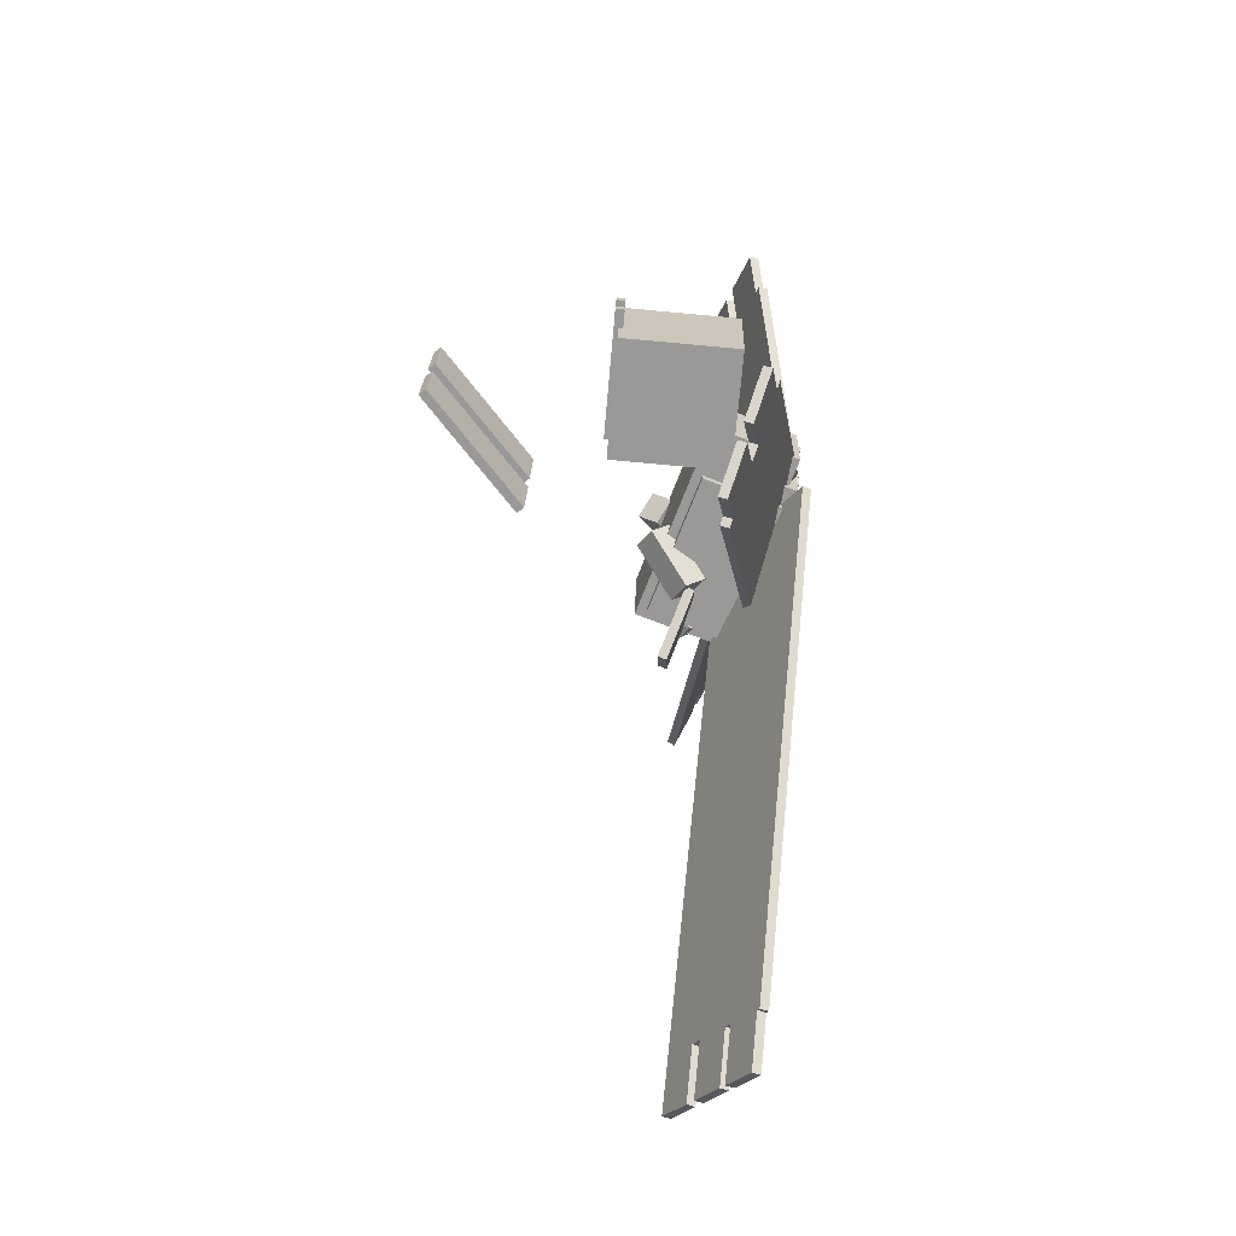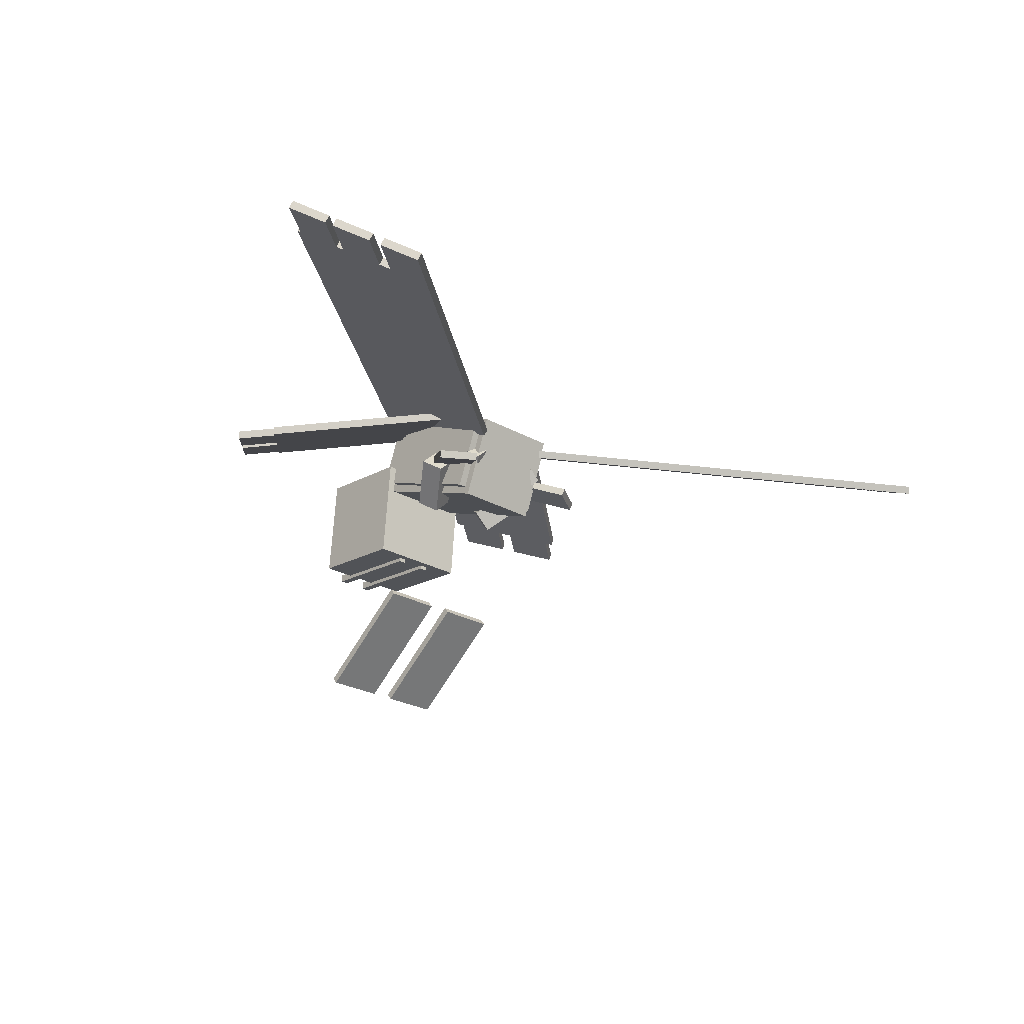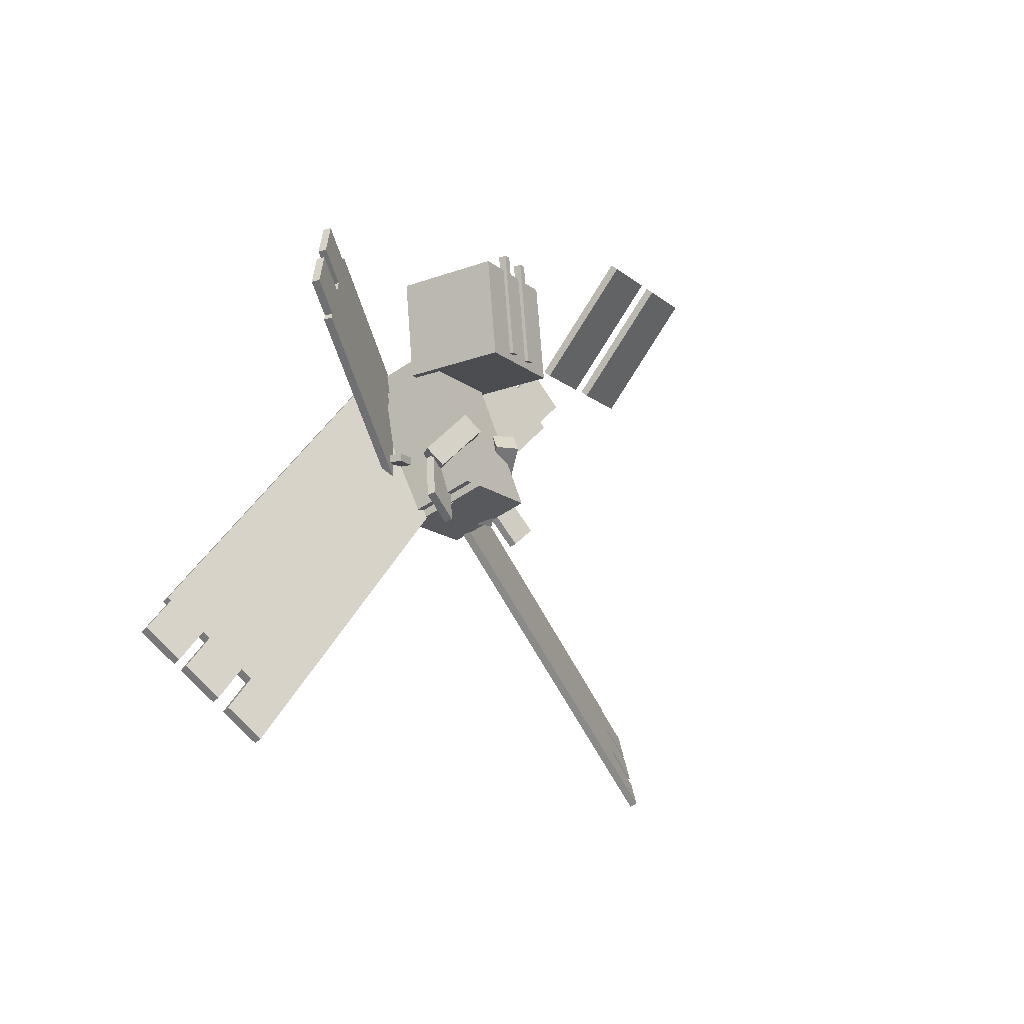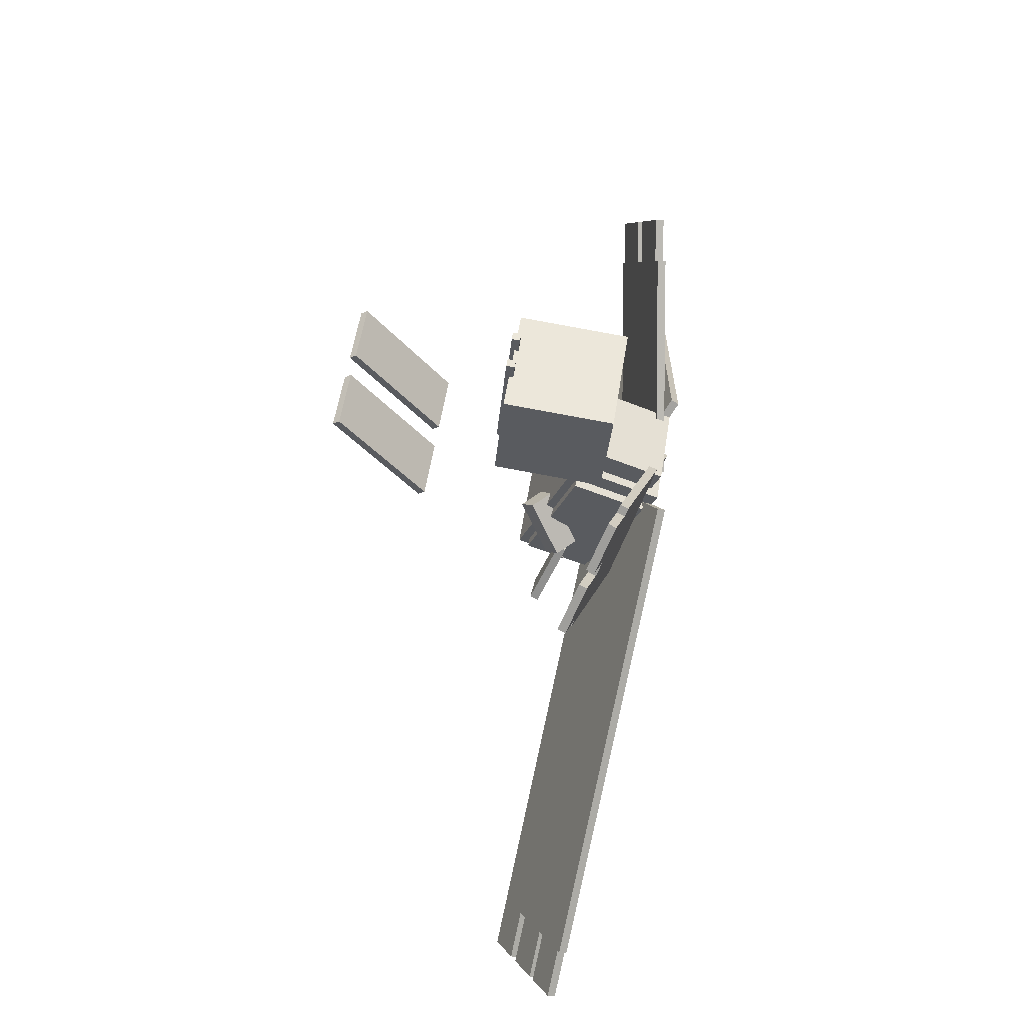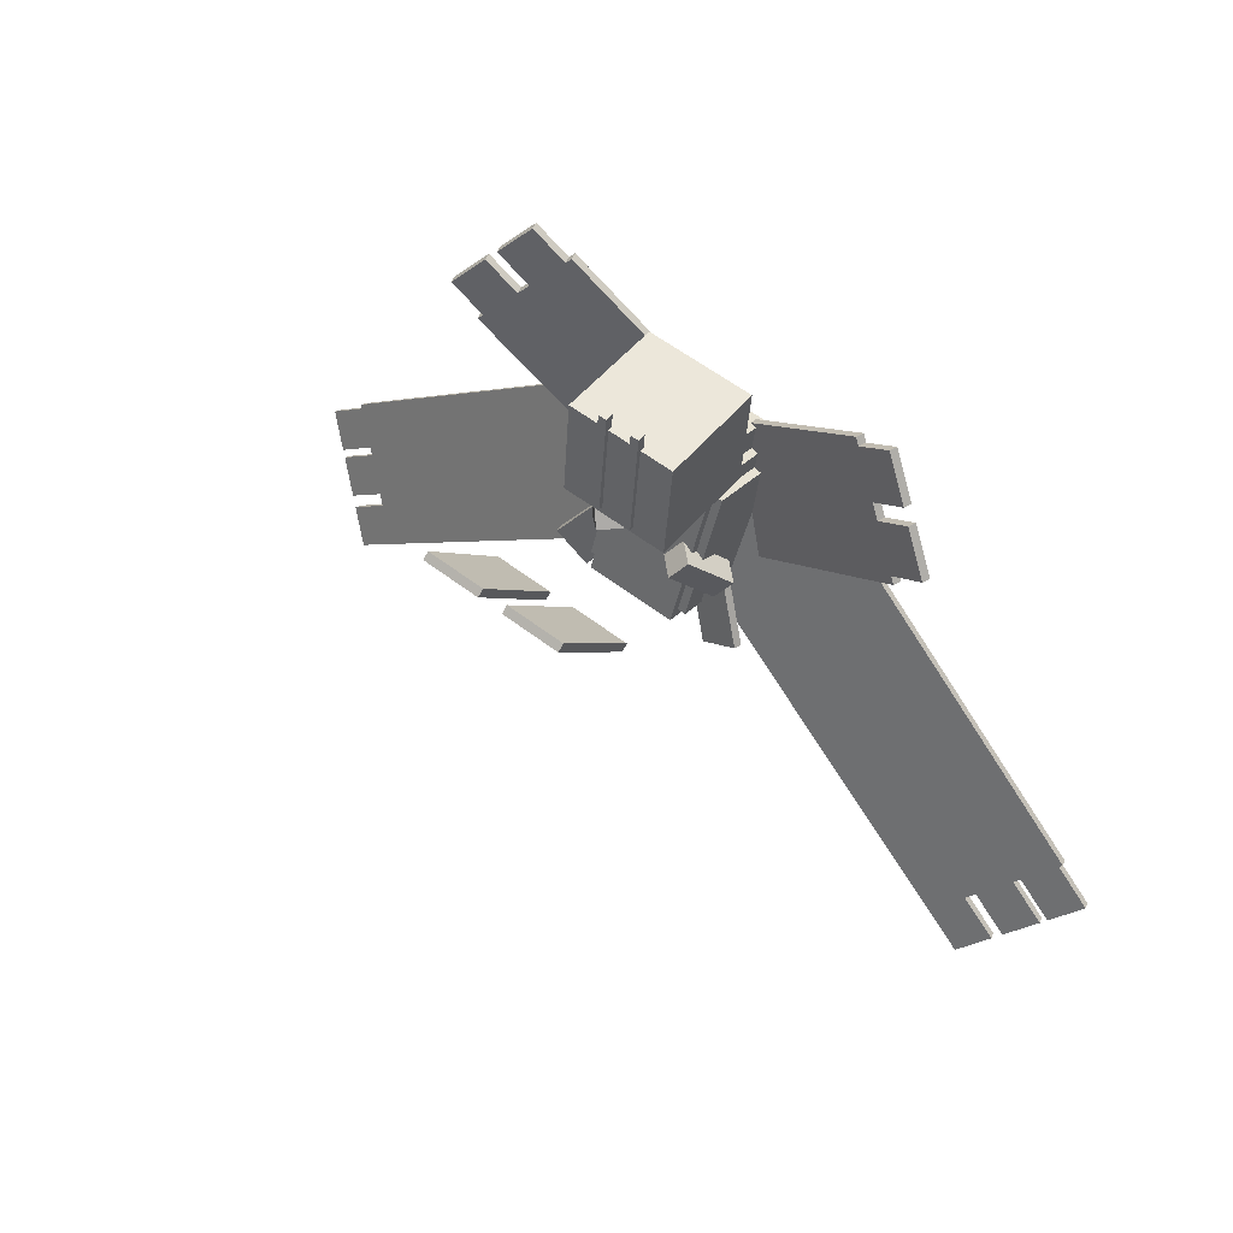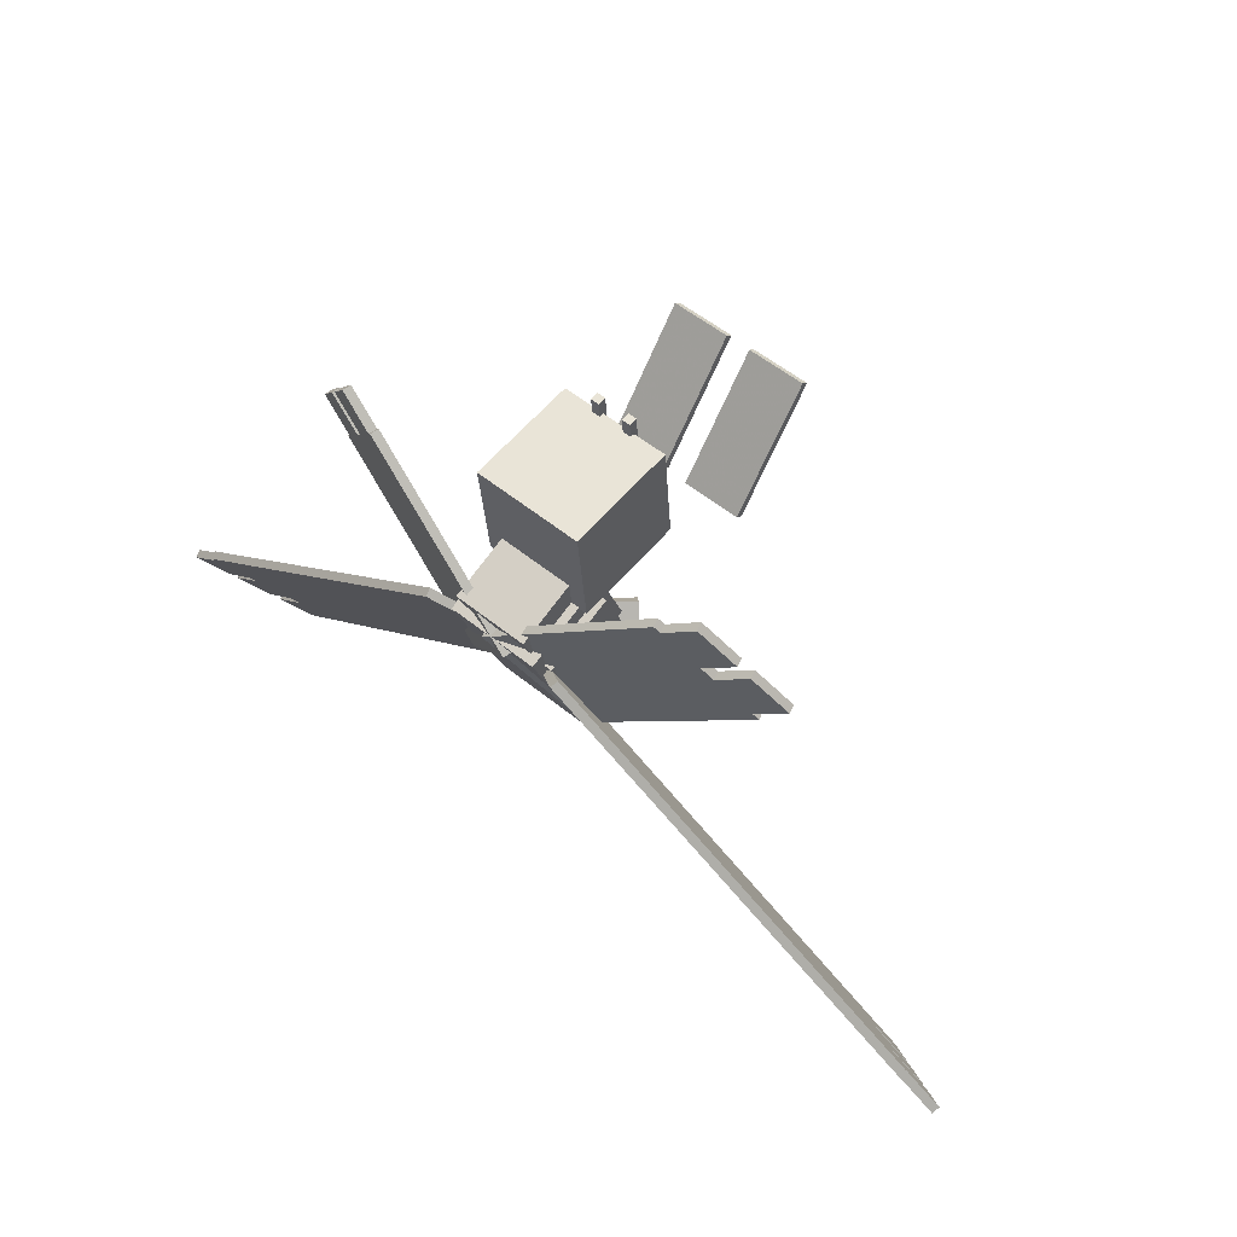
<metadata>
{"format":"obj","ext":"obj","renderer":"f3d","projection":"perspective","resolution":1024,"background":"white","views":[{"elev":20.8,"azim":-88.6,"up":"+Y"},{"elev":-25.6,"azim":-42.4,"up":"+Z"},{"elev":-13.8,"azim":120.2,"up":"+Y"},{"elev":56.5,"azim":-80.9,"up":"+Y"},{"elev":57.9,"azim":-141.6,"up":"+Y"},{"elev":54.5,"azim":40.8,"up":"+Y"}]}
</metadata>
<code>
o Body
v 0.3438 -0.4311 -0.5337
v -0.3438 -0.4311 -0.5337
v -0.3438 0.6775 -0.1081
v 0.3438 0.6775 -0.1081
v -0.3438 -0.6775 0.1081
v 0.3438 -0.6775 0.1081
v 0.3438 0.4311 0.5337
v -0.3438 0.4311 0.5337
f 1 2 3 4
f 5 6 7 8
f 4 3 8 7
f 6 5 2 1
f 6 1 4 7
f 2 5 8 3
o Body2
v 0.4062 -0.3952 -0.453
v -0.4062 -0.3952 -0.453
v -0.4062 0.5384 -0.09459
v 0.4062 0.5384 -0.09459
v -0.4062 -0.5968 0.07219
v 0.4062 -0.5968 0.07219
v 0.4062 0.3368 0.4306
v -0.4062 0.3368 0.4306
f 9 10 11 12
f 13 14 15 16
f 12 11 16 15
f 14 13 10 9
f 14 9 12 15
f 10 13 16 11
o Left arm
v -0.3835 -0.2654 -0.1614
v -0.5206 -0.2654 -0.2893
v -0.306 0.03848 -0.5194
v -0.1689 0.03848 -0.3916
v -0.6095 -0.1306 -0.194
v -0.4723 -0.1306 -0.06615
v -0.2577 0.1734 -0.2963
v -0.3948 0.1734 -0.4242
f 17 18 19 20
f 21 22 23 24
f 20 19 24 23
f 22 21 18 17
f 22 17 20 23
f 18 21 24 19
o Right arm
v 0.5206 -0.2654 -0.2893
v 0.3835 -0.2654 -0.1614
v 0.1689 0.03848 -0.3916
v 0.306 0.03848 -0.5194
v 0.4723 -0.1306 -0.06615
v 0.6095 -0.1306 -0.194
v 0.3948 0.1734 -0.4242
v 0.2577 0.1734 -0.2963
f 25 26 27 28
f 29 30 31 32
f 28 27 32 31
f 30 29 26 25
f 30 25 28 31
f 26 29 32 27
o Left foot
v -0.2678 -0.5884 -0.1437
v -0.3593 -0.5884 -0.229
v -0.2979 -0.5015 -0.2948
v -0.2065 -0.5015 -0.2095
v -0.4185 -0.4985 -0.1655
v -0.3271 -0.4985 -0.08024
v -0.2657 -0.4116 -0.146
v -0.3572 -0.4116 -0.2313
f 33 34 35 36
f 37 38 39 40
f 36 35 40 39
f 38 37 34 33
f 38 33 36 39
f 34 37 40 35
o Right foot
v 0.3593 -0.5884 -0.229
v 0.2678 -0.5884 -0.1437
v 0.2065 -0.5015 -0.2095
v 0.2979 -0.5015 -0.2948
v 0.3271 -0.4985 -0.08024
v 0.4185 -0.4985 -0.1655
v 0.3572 -0.4116 -0.2313
v 0.2657 -0.4116 -0.146
f 41 42 43 44
f 45 46 47 48
f 44 43 48 47
f 46 45 42 41
f 46 41 44 47
f 42 45 48 43
o L tail
v 0.7748 -0.5619 -0.3763
v 0.5127 -0.7321 -0.3763
v 0.2585 -0.3406 -0.1972
v 0.5205 -0.1704 -0.1972
v 0.5249 -0.7509 -0.318
v 0.787 -0.5807 -0.318
v 0.5327 -0.1892 -0.1388
v 0.2707 -0.3594 -0.1388
f 49 50 51 52
f 53 54 55 56
f 52 51 56 55
f 54 53 50 49
f 54 49 52 55
f 50 53 56 51
o R tail
v -0.5127 -0.7321 -0.3763
v -0.7748 -0.5619 -0.3763
v -0.5205 -0.1704 -0.1972
v -0.2585 -0.3406 -0.1972
v -0.787 -0.5807 -0.318
v -0.5249 -0.7509 -0.318
v -0.2707 -0.3594 -0.1388
v -0.5327 -0.1892 -0.1388
f 57 58 59 60
f 61 62 63 64
f 60 59 64 63
f 62 61 58 57
f 62 57 60 63
f 58 61 64 59
o Neck
v 0.2812 0.6551 -0.04979
v -0.2812 0.6551 -0.04979
v -0.2812 0.8302 0.01741
v 0.2812 0.8302 0.01741
v -0.2812 0.4535 0.4753
v 0.2812 0.4535 0.4753
v 0.2812 0.6286 0.5425
v -0.2812 0.6286 0.5425
f 65 66 67 68
f 69 70 71 72
f 68 67 72 71
f 70 69 66 65
f 70 65 68 71
f 66 69 72 67
o Head
v 0.4062 0.6604 -0.7172
v -0.4062 0.6604 -0.7172
v -0.4062 1.47 -0.6464
v 0.4062 1.47 -0.6464
v -0.4062 0.5896 0.0922
v 0.4062 0.5896 0.0922
v 0.4062 1.399 0.163
v -0.4062 1.399 0.163
f 73 74 75 76
f 77 78 79 80
f 76 75 80 79
f 78 77 74 73
f 78 73 76 79
f 74 77 80 75
o Nose
v 0.09375 1.234 -0.524
v -0.09375 1.234 -0.524
v -0.09375 1.359 -0.3847
v 0.09375 1.359 -0.3847
v -0.09375 0.9084 -0.2313
v 0.09375 0.9084 -0.2313
v 0.09375 1.034 -0.09193
v -0.09375 1.034 -0.09193
f 81 82 83 84
f 85 86 87 88
f 84 83 88 87
f 86 85 82 81
f 86 81 84 87
f 82 85 88 83
o Antennea baseL
v -0.09375 0.7254 -0.7429
v -0.1562 0.7254 -0.7429
v -0.1562 1.597 -0.6666
v -0.09375 1.597 -0.6666
v -0.1562 0.7199 -0.6806
v -0.09375 0.7199 -0.6806
v -0.09375 1.592 -0.6044
v -0.1562 1.592 -0.6044
f 89 90 91 92
f 93 94 95 96
f 92 91 96 95
f 94 93 90 89
f 94 89 92 95
f 90 93 96 91
o Antennea baseR
v 0.1562 0.7254 -0.7429
v 0.09375 0.7254 -0.7429
v 0.09375 1.597 -0.6666
v 0.1562 1.597 -0.6666
v 0.09375 0.7199 -0.6806
v 0.1562 0.7199 -0.6806
v 0.1562 1.592 -0.6044
v 0.09375 1.592 -0.6044
f 97 98 99 100
f 101 102 103 104
f 100 99 104 103
f 102 101 98 97
f 102 97 100 103
f 98 101 104 99
o Antennea topL
v -0.09375 0.3318 -1.297
v -0.5312 0.3318 -1.297
v -0.5312 1.12 -1.913
v -0.09375 1.12 -1.913
v -0.5312 0.3703 -1.248
v -0.09375 0.3703 -1.248
v -0.09375 1.158 -1.863
v -0.5312 1.158 -1.863
f 105 106 107 108
f 109 110 111 112
f 108 107 112 111
f 110 109 106 105
f 110 105 108 111
f 106 109 112 107
o Antennea topR
v 0.5312 0.3318 -1.297
v 0.09375 0.3318 -1.297
v 0.09375 1.12 -1.913
v 0.5312 1.12 -1.913
v 0.09375 0.3703 -1.248
v 0.5312 0.3703 -1.248
v 0.5312 1.158 -1.863
v 0.09375 1.158 -1.863
f 113 114 115 116
f 117 118 119 120
f 116 115 120 119
f 118 117 114 113
f 118 113 116 119
f 114 117 120 115
o Left bottom wing
v -0.446 -0.3912 0.196
v -1.682 0.6455 -0.002085
v -1.099 1.398 0.3046
v 0.1365 0.3615 0.5027
v -1.7 0.6354 0.05691
v -0.464 -0.4014 0.255
v 0.1185 0.3514 0.5617
v -1.117 1.388 0.3636
f 121 122 123 124
f 125 126 127 128
f 124 123 128 127
f 126 125 122 121
f 126 121 124 127
f 122 125 128 123
o Left bottom wing p2
v -1.354 1.069 0.1704
v -1.592 1.268 0.1324
v -1.373 1.551 0.2474
v -1.135 1.351 0.2855
v -1.609 1.258 0.1914
v -1.372 1.059 0.2294
v -1.153 1.341 0.3445
v -1.391 1.54 0.3064
f 129 130 131 132
f 133 134 135 136
f 132 131 136 135
f 134 133 130 129
f 134 129 132 135
f 130 133 136 131
o Left bottom wing p3
v -1.645 0.6925 0.01708
v -1.883 0.8919 -0.021
v -1.664 1.174 0.09402
v -1.427 0.9748 0.1321
v -1.901 0.8818 0.038
v -1.663 0.6824 0.07608
v -1.445 0.9647 0.1911
v -1.682 1.164 0.153
f 137 138 139 140
f 141 142 143 144
f 140 139 144 143
f 142 141 138 137
f 142 137 140 143
f 138 141 144 139
o Left upper wing
v 0.1656 -0.2079 0.02466
v -2.553 -2.489 -0.2858
v -3.227 -1.758 0.2403
v -0.5081 0.5235 0.5508
v -2.538 -2.515 -0.2309
v 0.1808 -0.2334 0.07964
v -0.4929 0.4979 0.6058
v -3.212 -1.783 0.2953
f 145 146 147 148
f 149 150 151 152
f 148 147 152 151
f 150 149 146 145
f 150 145 148 151
f 146 149 152 147
o Left upper wing pt2
v -2.796 -2.225 -0.09583
v -3.082 -2.465 -0.1285
v -3.27 -2.262 0.01764
v -2.983 -2.022 0.05032
v -3.067 -2.491 -0.07354
v -2.781 -2.251 -0.04086
v -2.968 -2.047 0.1053
v -3.254 -2.288 0.07261
f 153 154 155 156
f 157 158 159 160
f 156 155 160 159
f 158 157 154 153
f 158 153 156 159
f 154 157 160 155
o Left upper wing pt3
v -2.553 -2.489 -0.2858
v -2.839 -2.729 -0.3185
v -3.026 -2.526 -0.1724
v -2.74 -2.286 -0.1397
v -2.824 -2.755 -0.2635
v -2.538 -2.515 -0.2309
v -2.725 -2.312 -0.0847
v -3.011 -2.552 -0.1174
f 161 162 163 164
f 165 166 167 168
f 164 163 168 167
f 166 165 162 161
f 166 161 164 167
f 162 165 168 163
o Left upper wing pt4
v -3.021 -1.981 0.07955
v -3.307 -2.221 0.04687
v -3.494 -2.018 0.193
v -3.208 -1.778 0.2257
v -3.292 -2.247 0.1018
v -3.006 -2.007 0.1345
v -3.193 -1.804 0.2807
v -3.479 -2.044 0.248
f 169 170 171 172
f 173 174 175 176
f 172 171 176 175
f 174 173 170 169
f 174 169 172 175
f 170 173 176 171
o Right upper wing
v 2.598 -2.533 -0.2829
v -0.1206 -0.2522 0.02764
v 0.5578 0.487 0.5364
v 3.276 -1.794 0.2259
v -0.1351 -0.2771 0.08312
v 2.584 -2.558 -0.2274
v 3.262 -1.819 0.2814
v 0.5433 0.4622 0.5919
f 177 178 179 180
f 181 182 183 184
f 180 179 184 183
f 182 181 178 177
f 182 177 180 183
f 178 181 184 179
o Right upper wing pt4
v 3.355 -2.26 0.0378
v 3.069 -2.02 0.07048
v 3.258 -1.815 0.2118
v 3.544 -2.055 0.1791
v 3.055 -2.045 0.126
v 3.341 -2.285 0.09327
v 3.529 -2.08 0.2346
v 3.243 -1.84 0.2673
f 185 186 187 188
f 189 190 191 192
f 188 187 192 191
f 190 189 186 185
f 190 185 188 191
f 186 189 192 187
o Right upper wing pt2
v 3.129 -2.507 -0.1318
v 2.843 -2.266 -0.09912
v 3.031 -2.061 0.04221
v 3.318 -2.301 0.009529
v 2.829 -2.291 -0.04364
v 3.115 -2.531 -0.07633
v 3.303 -2.326 0.065
v 3.017 -2.086 0.09769
f 193 194 195 196
f 197 198 199 200
f 196 195 200 199
f 198 197 194 193
f 198 193 196 199
f 194 197 200 195
o Right upper wing pt3
v 2.884 -2.774 -0.3155
v 2.598 -2.533 -0.2829
v 2.786 -2.328 -0.1415
v 3.073 -2.568 -0.1742
v 2.584 -2.558 -0.2274
v 2.87 -2.798 -0.2601
v 3.058 -2.593 -0.1187
v 2.772 -2.353 -0.08604
f 201 202 203 204
f 205 206 207 208
f 204 203 208 207
f 206 205 202 201
f 206 201 204 207
f 202 205 208 203
o Right bottom wing
v 1.729 0.6854 -0.009702
v 0.4935 -0.3514 0.1883
v -0.08896 0.4014 0.495
v 1.147 1.438 0.297
v 0.5115 -0.3615 0.2473
v 1.747 0.6752 0.0493
v 1.165 1.428 0.356
v -0.071 0.3912 0.554
f 209 210 211 212
f 213 214 215 216
f 212 211 216 215
f 214 213 210 209
f 214 209 212 215
f 210 213 216 211
o Right bottom wing p2
v 1.639 1.308 0.1247
v 1.401 1.109 0.1628
v 1.183 1.391 0.2778
v 1.421 1.59 0.2398
v 1.419 1.099 0.2218
v 1.657 1.298 0.1837
v 1.439 1.58 0.2988
v 1.201 1.381 0.3368
f 217 218 219 220
f 221 222 223 224
f 220 219 224 223
f 222 221 218 217
f 222 217 220 223
f 218 221 224 219
o Right bottom wing p3
v 1.93 0.9318 -0.02862
v 1.693 0.7324 0.009468
v 1.474 1.015 0.1245
v 1.712 1.214 0.0864
v 1.711 0.7223 0.06847
v 1.948 0.9217 0.03038
v 1.73 1.204 0.1454
v 1.492 1.005 0.1835
f 225 226 227 228
f 229 230 231 232
f 228 227 232 231
f 230 229 226 225
f 230 225 228 231
f 226 229 232 227
o Tentacle4
v 0 -0.0625 0
v -0.3125 -0.0625 0
v -0.3125 -0 0
v 0 0 0
v -0.3125 -0.0625 0.125
v 0 -0.0625 0.125
v 0 0 0.125
v -0.3125 -0 0.125
f 233 234 235 236
f 237 238 239 240
f 236 235 240 239
f 238 237 234 233
f 238 233 236 239
f 234 237 240 235
o Tentacle4
v 0.5625 -0.1875 0.09375
v 0.25 -0.1875 0.09375
v 0.25 -0.125 0.09375
v 0.5625 -0.125 0.09375
v 0.25 -0.1875 0.2188
v 0.5625 -0.1875 0.2188
v 0.5625 -0.125 0.2188
v 0.25 -0.125 0.2188
f 241 242 243 244
f 245 246 247 248
f 244 243 248 247
f 246 245 242 241
f 246 241 244 247
f 242 245 248 243

</code>
